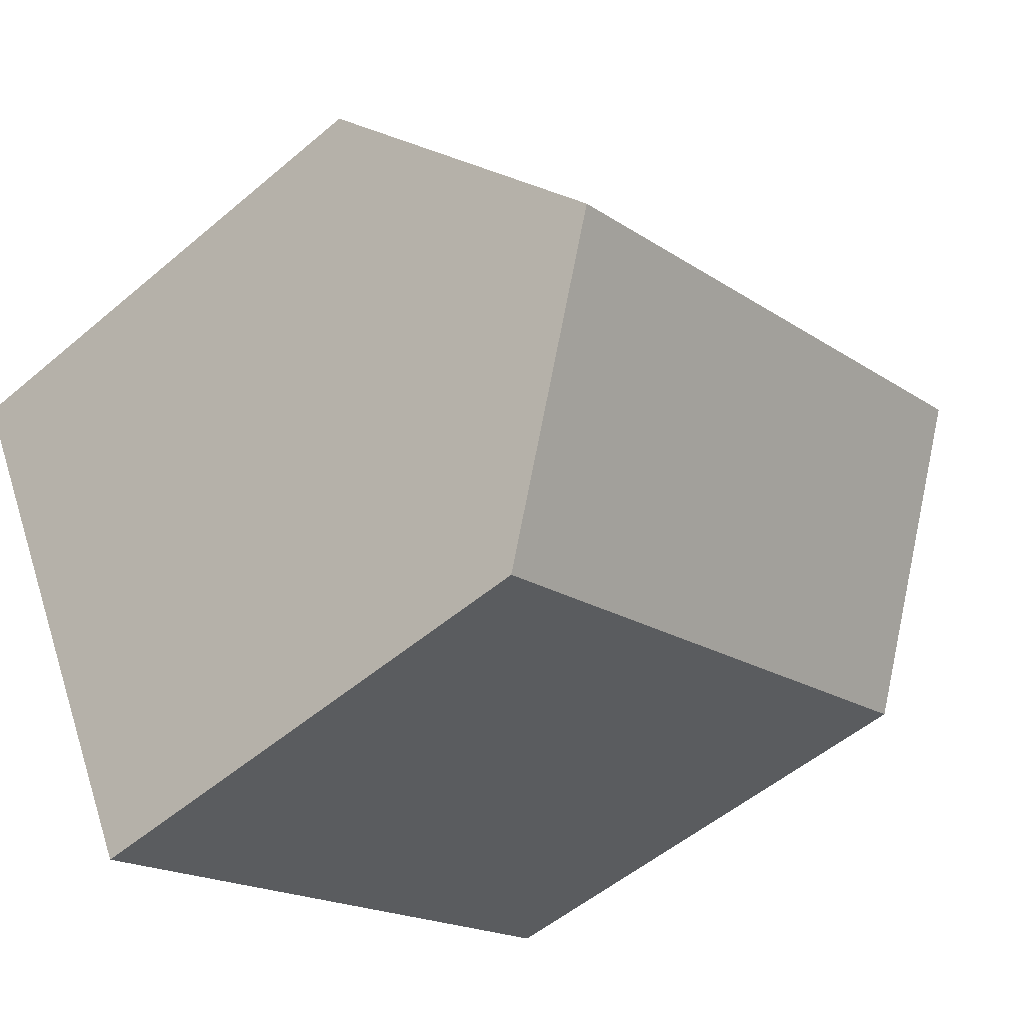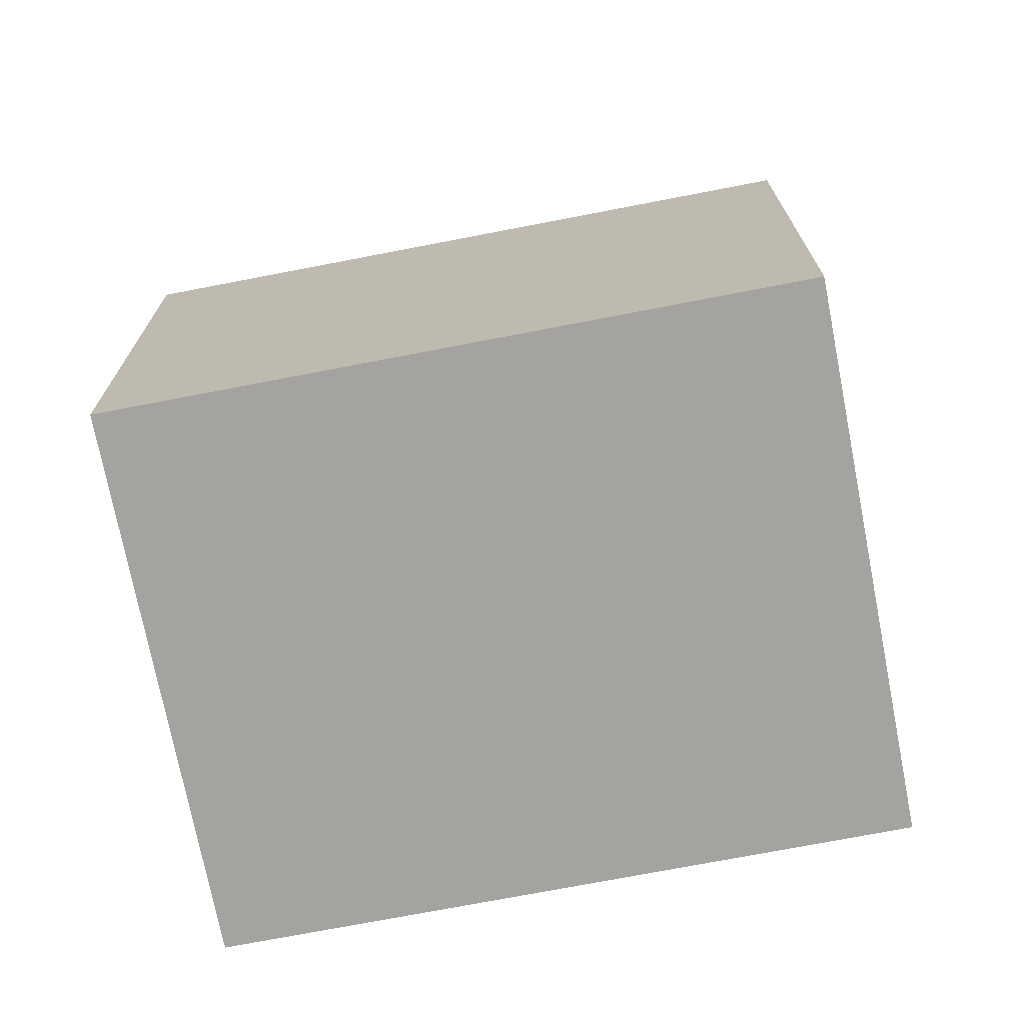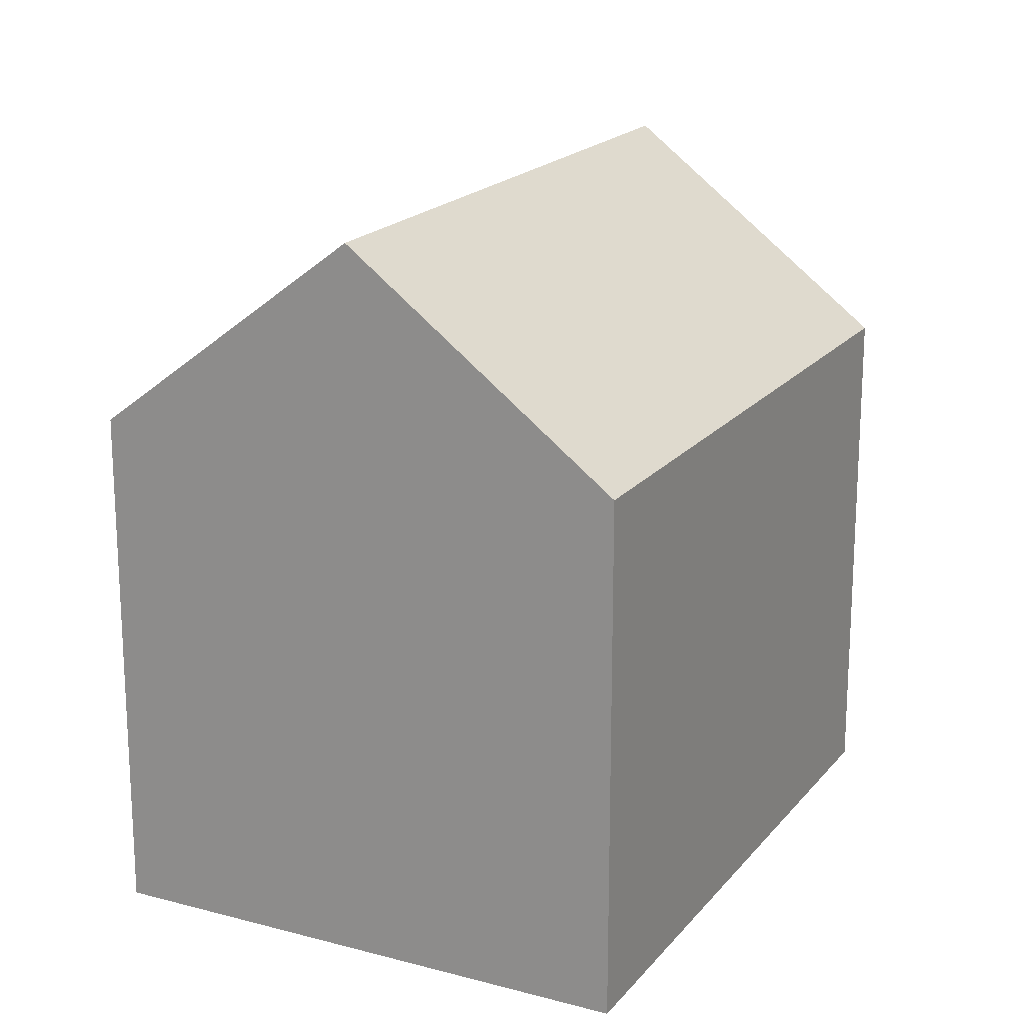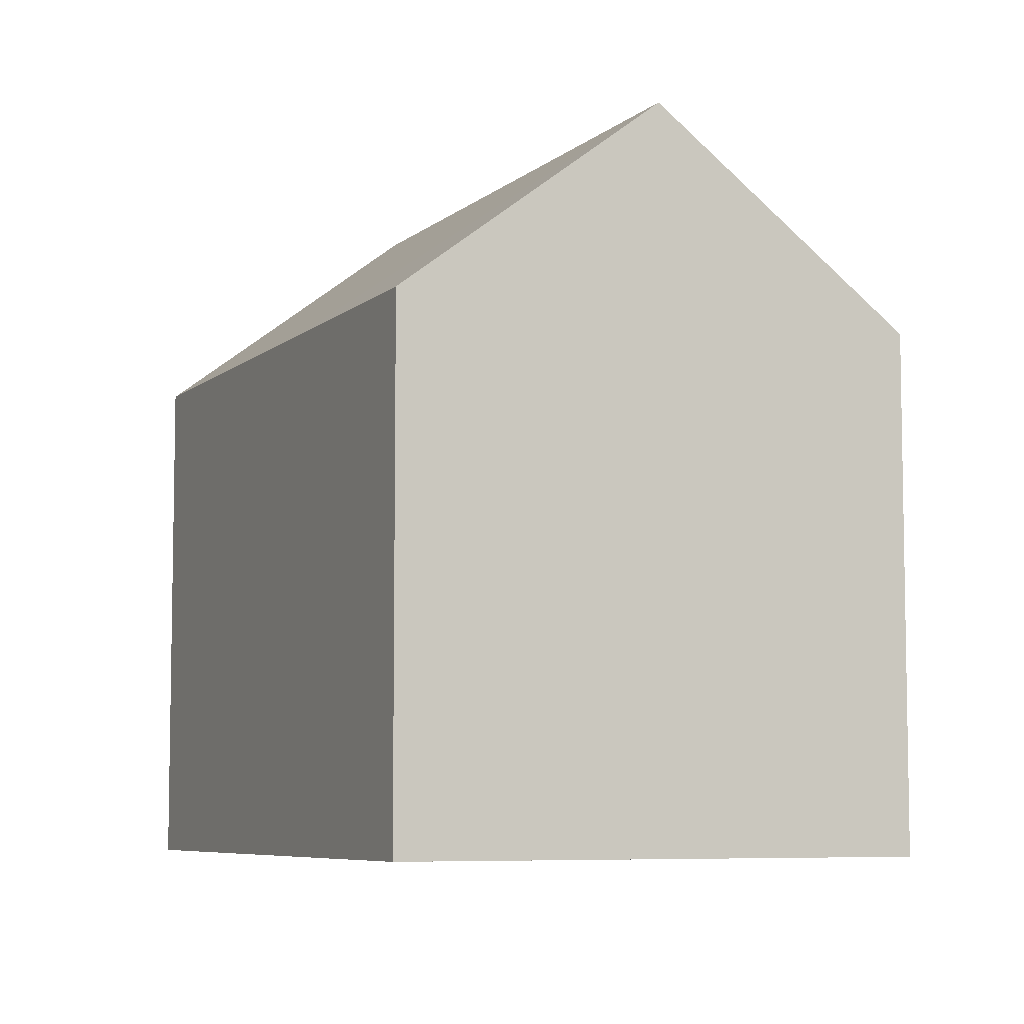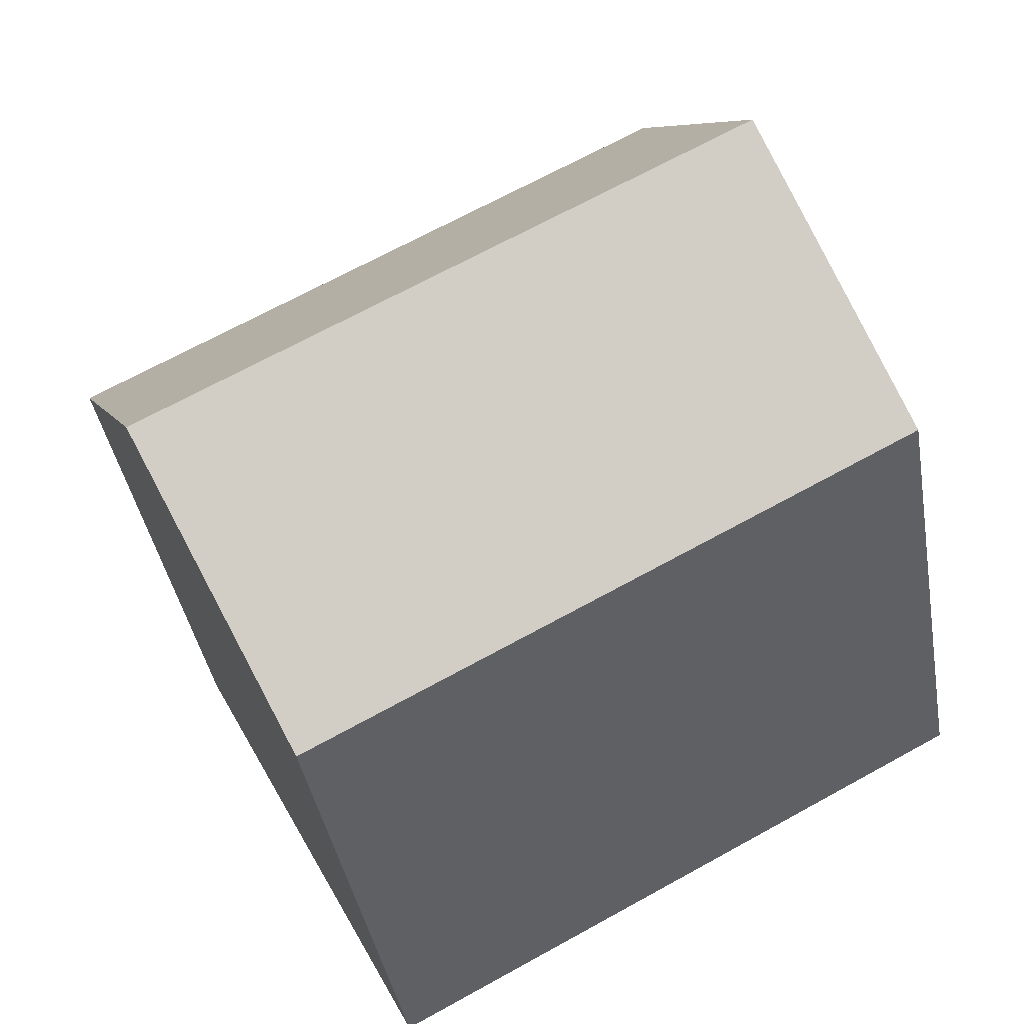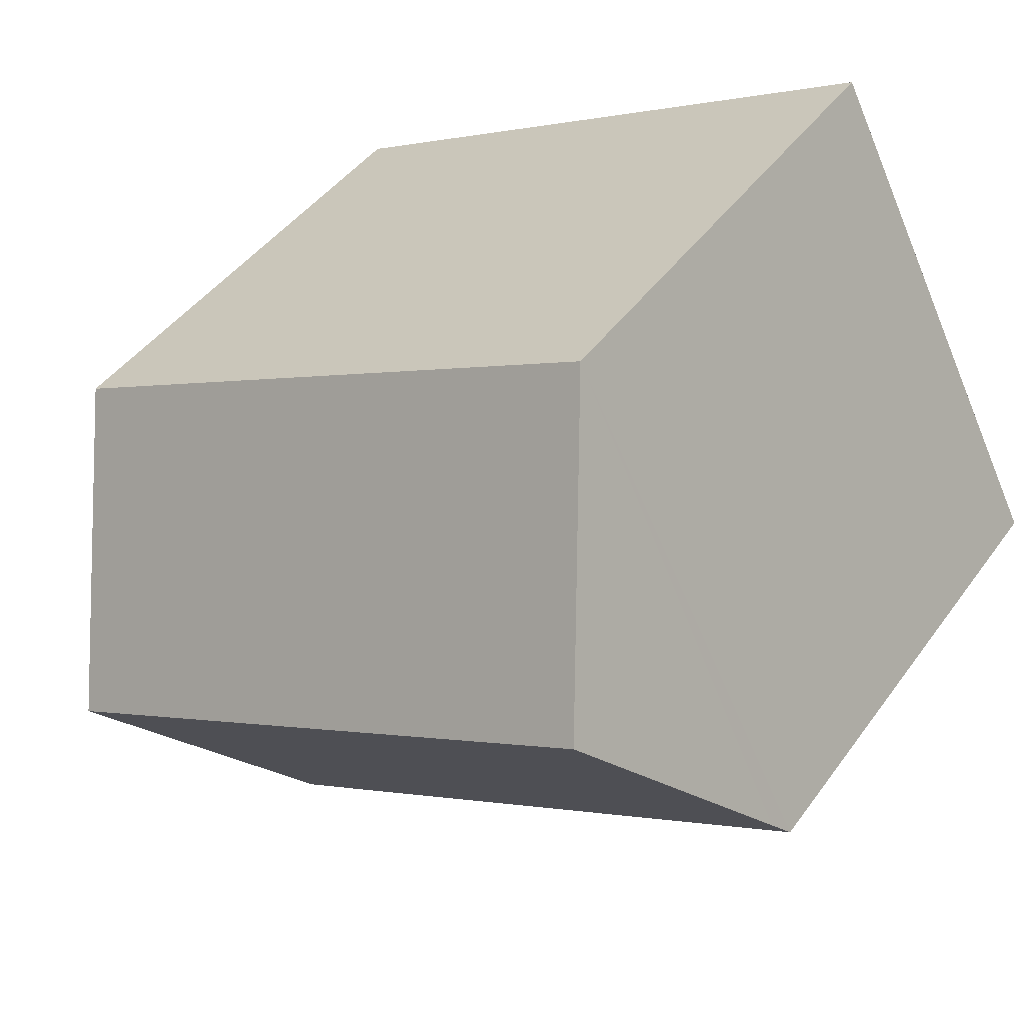
<metadata>
{"format":"obj","ext":"obj","renderer":"f3d","projection":"perspective","resolution":1024,"background":"white","views":[{"elev":-52.7,"azim":132.3,"up":"+Z"},{"elev":-72.9,"azim":-141.6,"up":"+Y"},{"elev":19.0,"azim":144.3,"up":"+Y"},{"elev":-6.8,"azim":-87.4,"up":"+Y"},{"elev":-40.0,"azim":-170.3,"up":"+Z"},{"elev":43.5,"azim":-147.1,"up":"+Z"}]}
</metadata>
<code>
v  2.543 14.69 4.907
v  17.2 10.53 3.509
v  14.66 14.69 -1.397
v  5.087 10.53 9.814
v  7.405 10.53 -3.852
v  12.12 10.53 -6.304
v  4.869 10.53 -2.533
v  0 10.53 6.446e-16
v  0.233 10.91 0.45
v  0 0 0
v  5.087 -6.009e-16 9.814
v  0.233 -2.755e-17 0.45
v  2.543 -3.005e-16 4.907
v  17.2 -2.149e-16 3.509
v  12.12 3.86e-16 -6.304
v  14.66 8.554e-17 -1.397
v  7.405 2.359e-16 -3.852
v  4.869 1.551e-16 -2.533
g defaultobject
f 1 2 3
f 2 1 4
f 5 3 6
f 3 5 1
f 1 5 7
f 1 7 8
f 1 8 9
f 9 4 1
f 4 9 8
f 4 8 10
f 4 10 11
f 11 10 12
f 11 12 13
f 4 14 2
f 14 4 11
f 2 6 3
f 6 2 14
f 6 14 15
f 15 14 16
f 15 5 6
f 5 15 7
f 7 15 8
f 8 15 17
f 8 17 18
f 8 18 10
f 16 17 15
f 17 16 14
f 17 14 11
f 17 11 18
f 18 11 10
f 10 11 12
f 12 11 13

</code>
